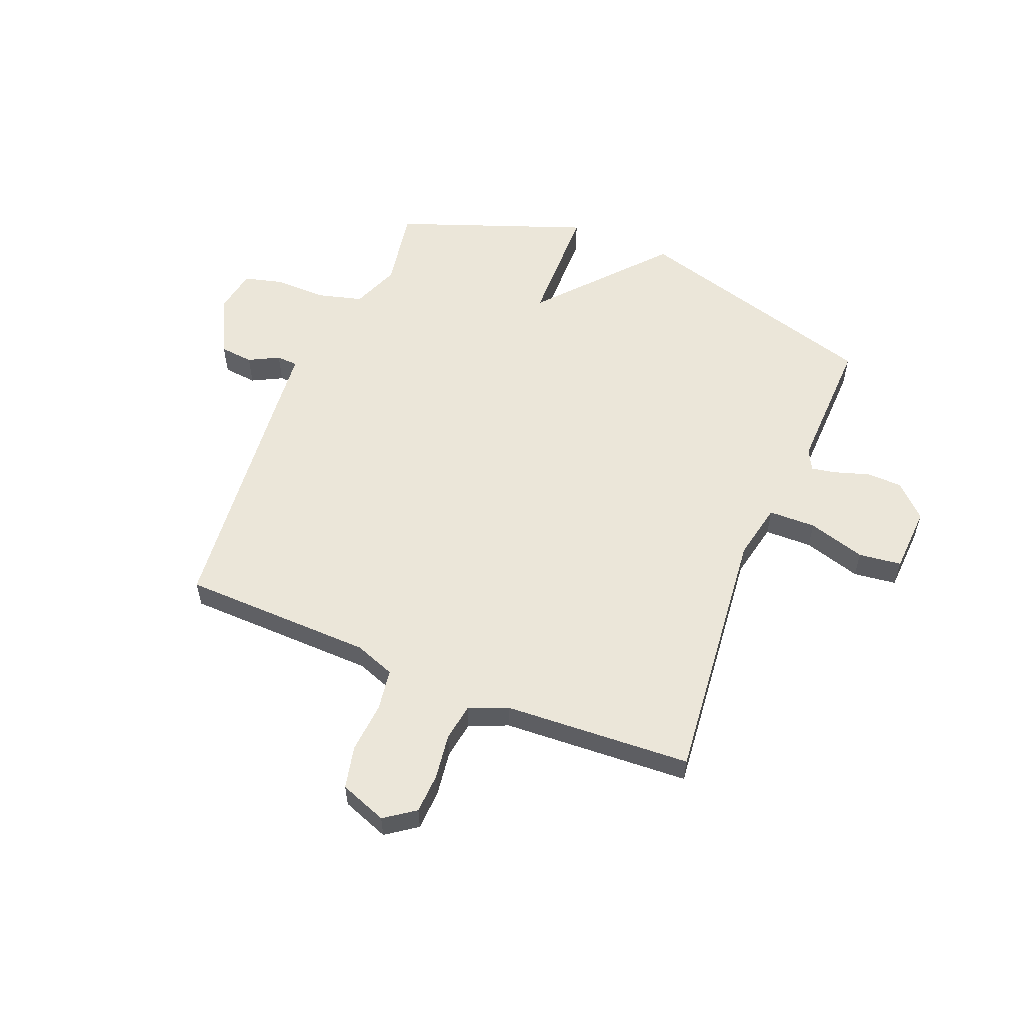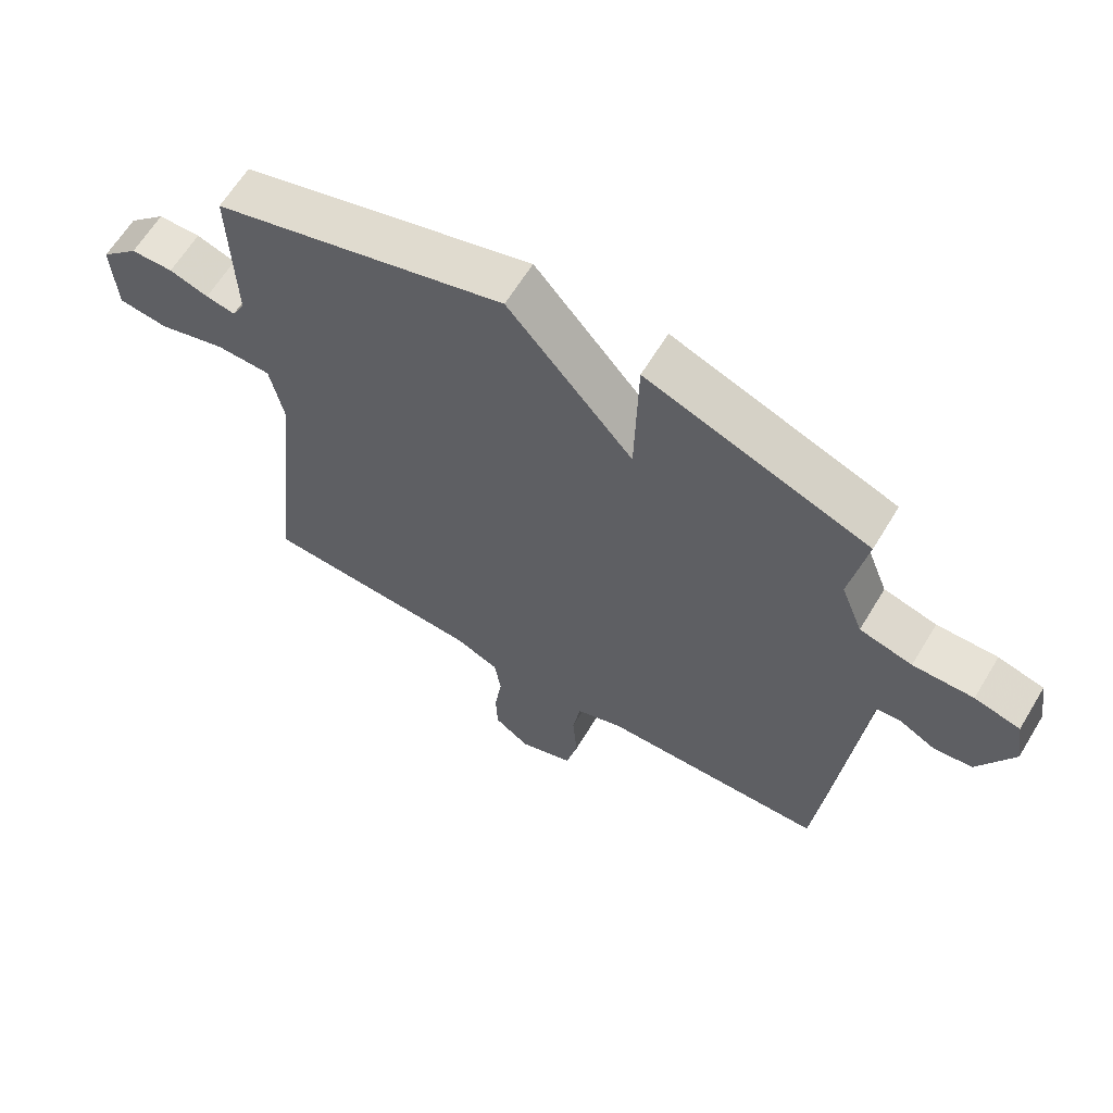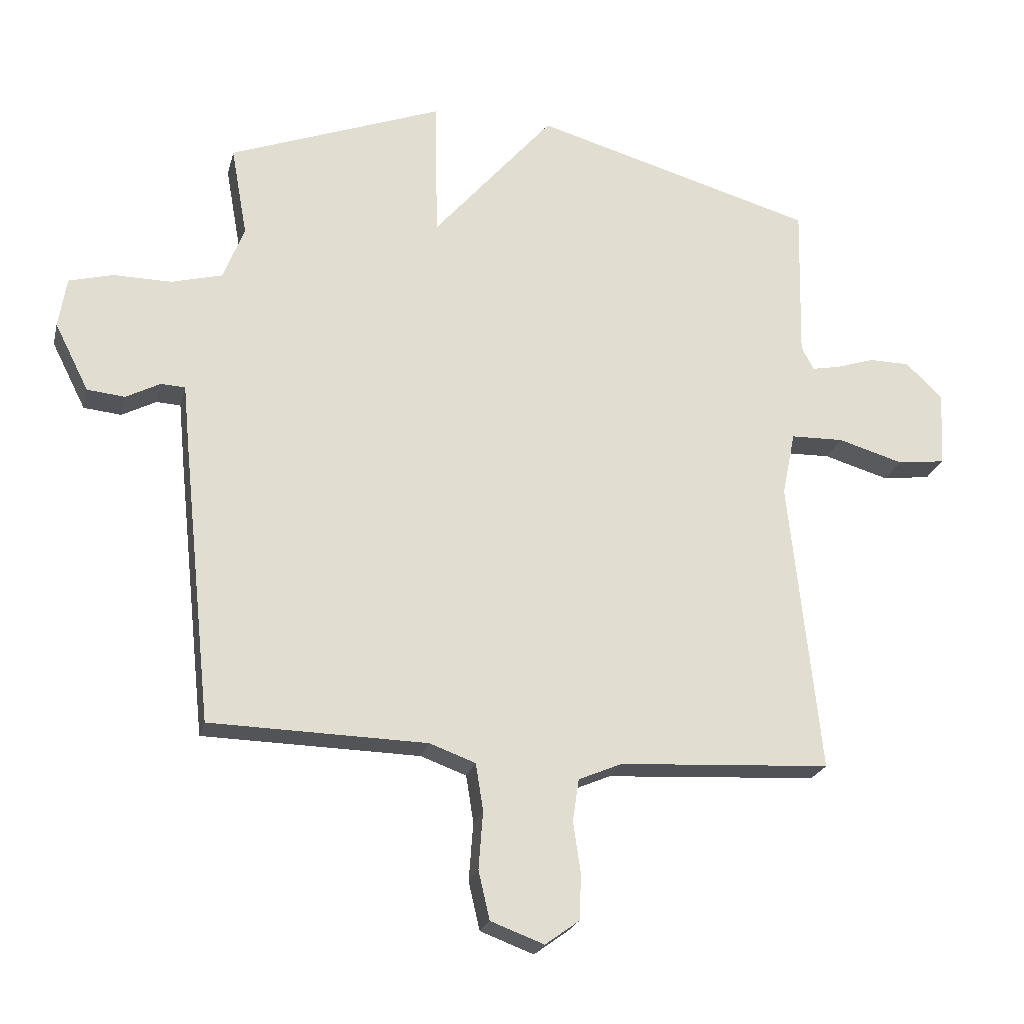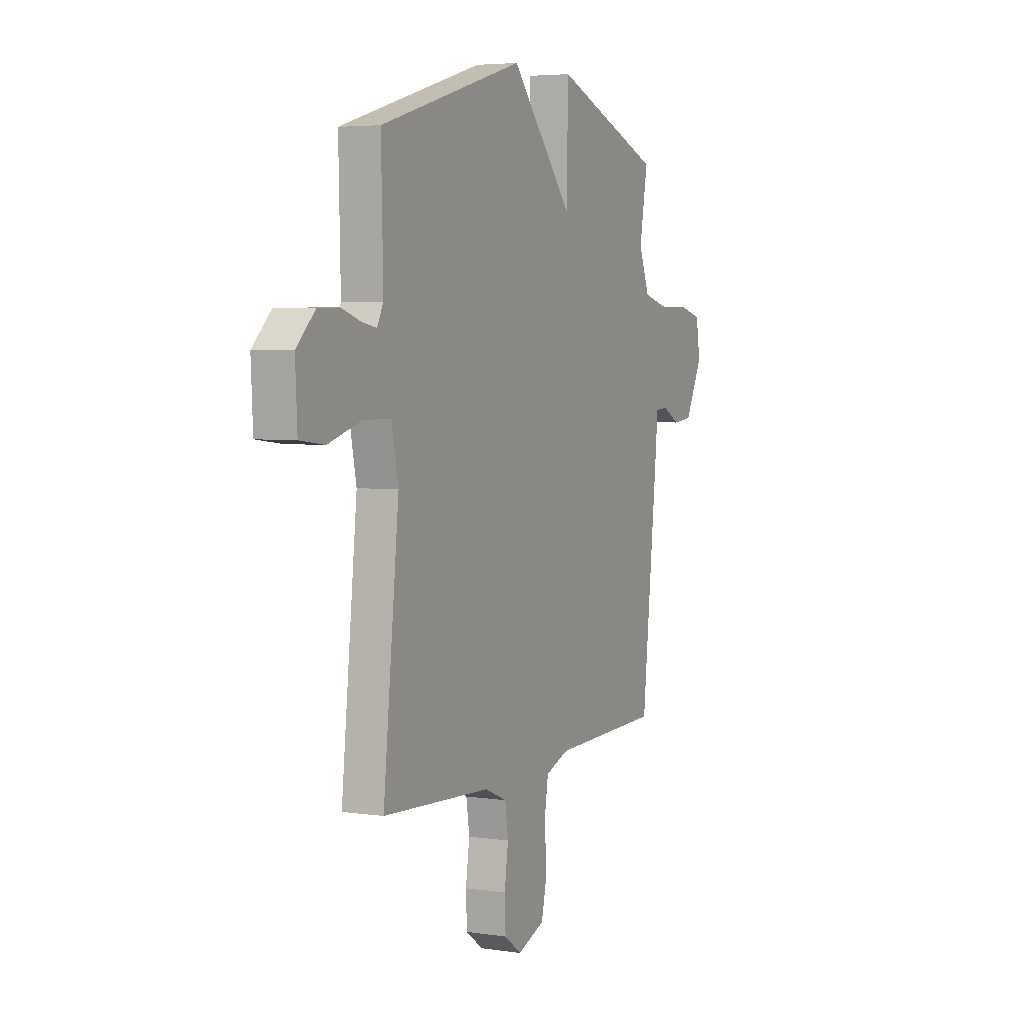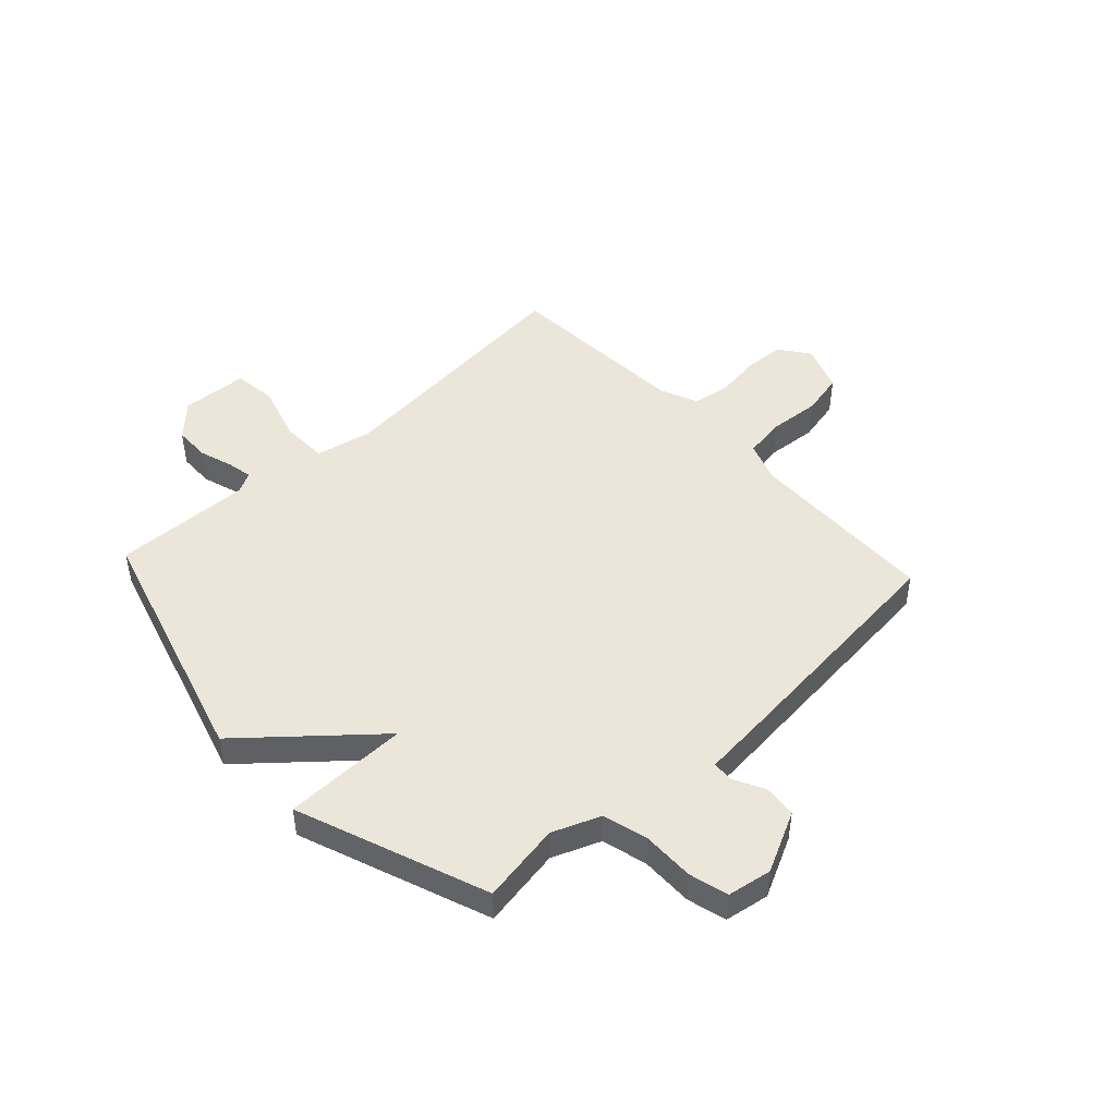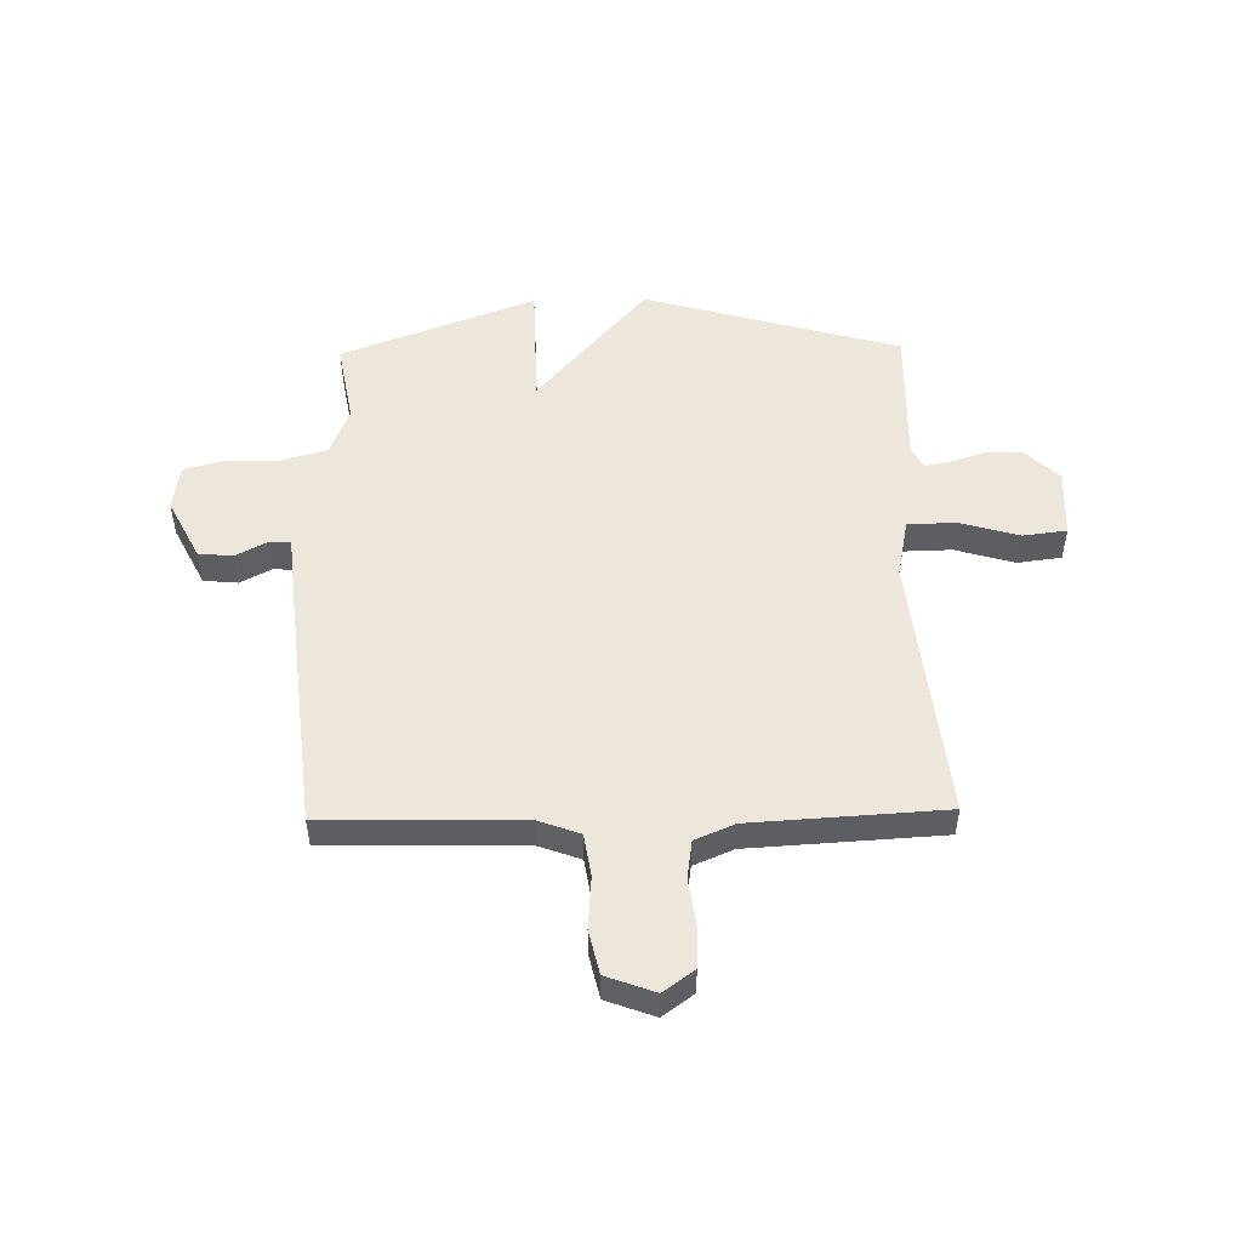
<metadata>
{"format":"obj","ext":"obj","renderer":"f3d","projection":"perspective","resolution":1024,"background":"white","views":[{"elev":56.1,"azim":-157.7,"up":"+Y"},{"elev":63.6,"azim":31.2,"up":"+Z"},{"elev":-22.6,"azim":166.7,"up":"+Z"},{"elev":4.5,"azim":-64.6,"up":"+Z"},{"elev":46.8,"azim":47.3,"up":"+Y"},{"elev":51.1,"azim":178.9,"up":"+Y"}]}
</metadata>
<code>
v -0.5 0.07 -0.5
v -0.45 0.07 -0.025
v -0.471 0.07 0.079
v -0.557 0.07 0.081
v -0.662 0.07 0.05
v -0.74 0.07 0.06
v -0.746 0.07 0.182
v -0.687 0.07 0.239
v -0.621 0.07 0.24
v -0.56 0.07 0.22
v -0.514 0.07 0.211
v -0.494 0.07 0.249
v -0.5 0.07 0.5
v -0.045 0.07 0.63
v 0.15 0.07 0.403
v 0.155 0.07 0.63
v 0.5 0.07 0.5
v 0.474 0.07 0.354
v 0.508 0.07 0.267
v 0.59 0.07 0.245
v 0.684 0.07 0.246
v 0.755 0.07 0.227
v 0.768 0.07 0.146
v 0.713 0.07 0.037
v 0.652 0.07 0.031
v 0.597 0.07 0.06
v 0.558 0.07 0.058
v 0.548 0.07 -0.045
v 0.5 0.07 -0.5
v 0.151 0.07 -0.508
v 0.077 0.07 -0.535
v 0.065 0.07 -0.611
v 0.072 0.07 -0.704
v 0.054 0.07 -0.782
v -0.032 0.07 -0.814
v -0.087 0.07 -0.774
v -0.09 0.07 -0.701
v -0.078 0.07 -0.618
v -0.088 0.07 -0.55
v -0.158 0.07 -0.52
v -0.5 0 -0.5
v -0.45 0 -0.025
v -0.471 0 0.079
v -0.557 0 0.081
v -0.662 0 0.05
v -0.74 0 0.06
v -0.746 0 0.182
v -0.687 0 0.239
v -0.621 0 0.24
v -0.56 0 0.22
v -0.514 0 0.211
v -0.494 0 0.249
v -0.5 0 0.5
v -0.045 0 0.63
v 0.15 0 0.403
v 0.155 0 0.63
v 0.5 0 0.5
v 0.474 0 0.354
v 0.508 0 0.267
v 0.59 0 0.245
v 0.684 0 0.246
v 0.755 0 0.227
v 0.768 0 0.146
v 0.713 0 0.037
v 0.652 0 0.031
v 0.597 0 0.06
v 0.558 0 0.058
v 0.548 0 -0.045
v 0.5 0 -0.5
v 0.151 0 -0.508
v 0.077 0 -0.535
v 0.065 0 -0.611
v 0.072 0 -0.704
v 0.054 0 -0.782
v -0.032 0 -0.814
v -0.087 0 -0.774
v -0.09 0 -0.701
v -0.078 0 -0.618
v -0.088 0 -0.55
v -0.158 0 -0.52
f 36 37 38
f 35 36 38
f 34 35 38
f 33 34 38
f 32 33 38
f 31 32 38 39
f 30 31 39 40
f 27 28 29 30
f 24 25 26
f 23 24 26
f 22 23 26
f 21 22 26
f 20 21 26
f 19 20 26 27
f 40 1 2
f 30 40 2
f 27 30 2
f 19 27 2
f 18 19 2
f 12 13 14 15
f 11 12 15
f 8 9 10
f 7 8 10
f 6 7 10
f 5 6 10
f 4 5 10
f 3 4 10 11
f 17 18 2 3
f 15 16 17
f 3 11 15 17
f 78 77 76
f 78 76 75
f 78 75 74
f 78 74 73
f 78 73 72
f 79 78 72 71
f 80 79 71 70
f 70 69 68 67
f 66 65 64
f 66 64 63
f 66 63 62
f 66 62 61
f 66 61 60
f 67 66 60 59
f 42 41 80
f 42 80 70
f 42 70 67
f 42 67 59
f 42 59 58
f 55 54 53 52
f 55 52 51
f 50 49 48
f 50 48 47
f 50 47 46
f 50 46 45
f 50 45 44
f 51 50 44 43
f 43 42 58 57
f 57 56 55
f 57 55 51 43
f 1 41 42 2
f 2 42 43 3
f 3 43 44 4
f 4 44 45 5
f 5 45 46 6
f 6 46 47 7
f 7 47 48 8
f 8 48 49 9
f 9 49 50 10
f 10 50 51 11
f 11 51 52 12
f 12 52 53 13
f 13 53 54 14
f 14 54 55 15
f 15 55 56 16
f 16 56 57 17
f 17 57 58 18
f 18 58 59 19
f 19 59 60 20
f 20 60 61 21
f 21 61 62 22
f 22 62 63 23
f 23 63 64 24
f 24 64 65 25
f 25 65 66 26
f 26 66 67 27
f 27 67 68 28
f 28 68 69 29
f 29 69 70 30
f 30 70 71 31
f 31 71 72 32
f 32 72 73 33
f 33 73 74 34
f 34 74 75 35
f 35 75 76 36
f 36 76 77 37
f 37 77 78 38
f 38 78 79 39
f 39 79 80 40
f 40 80 41 1

</code>
